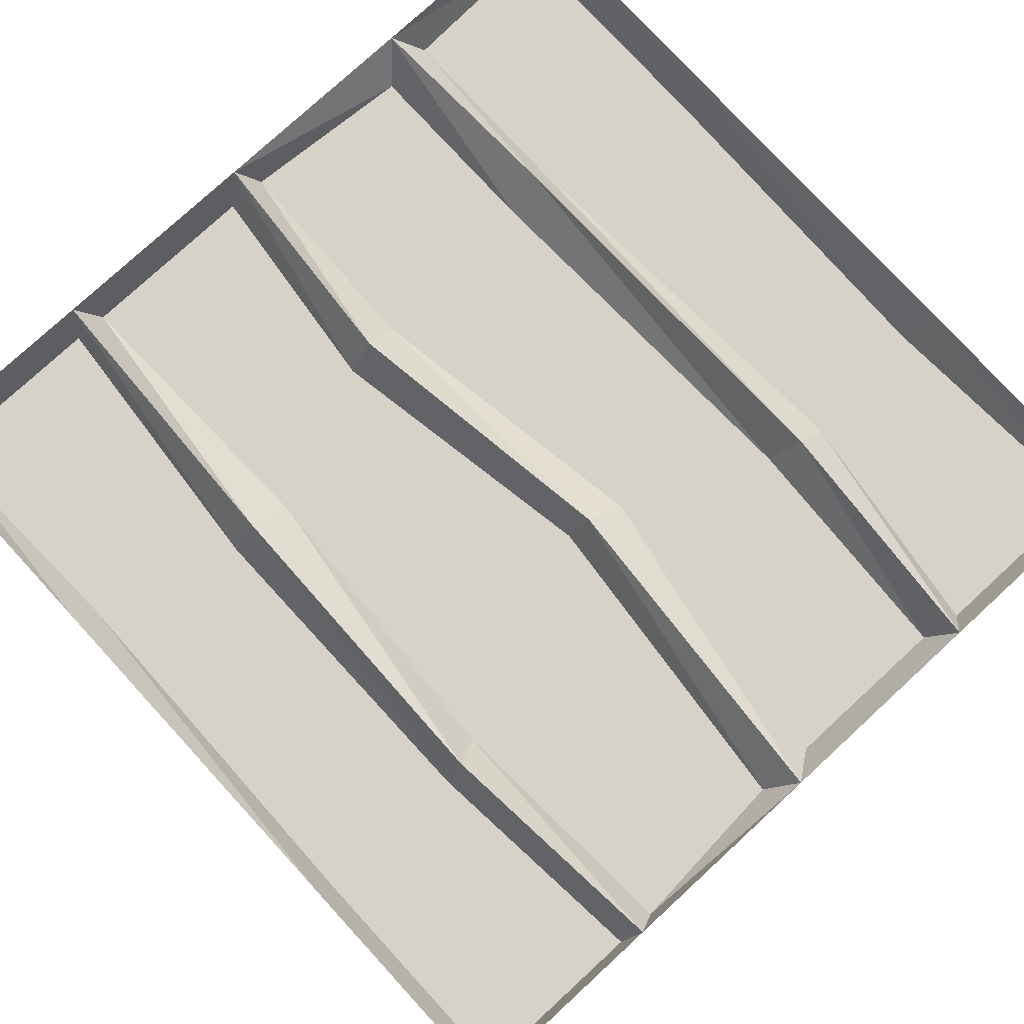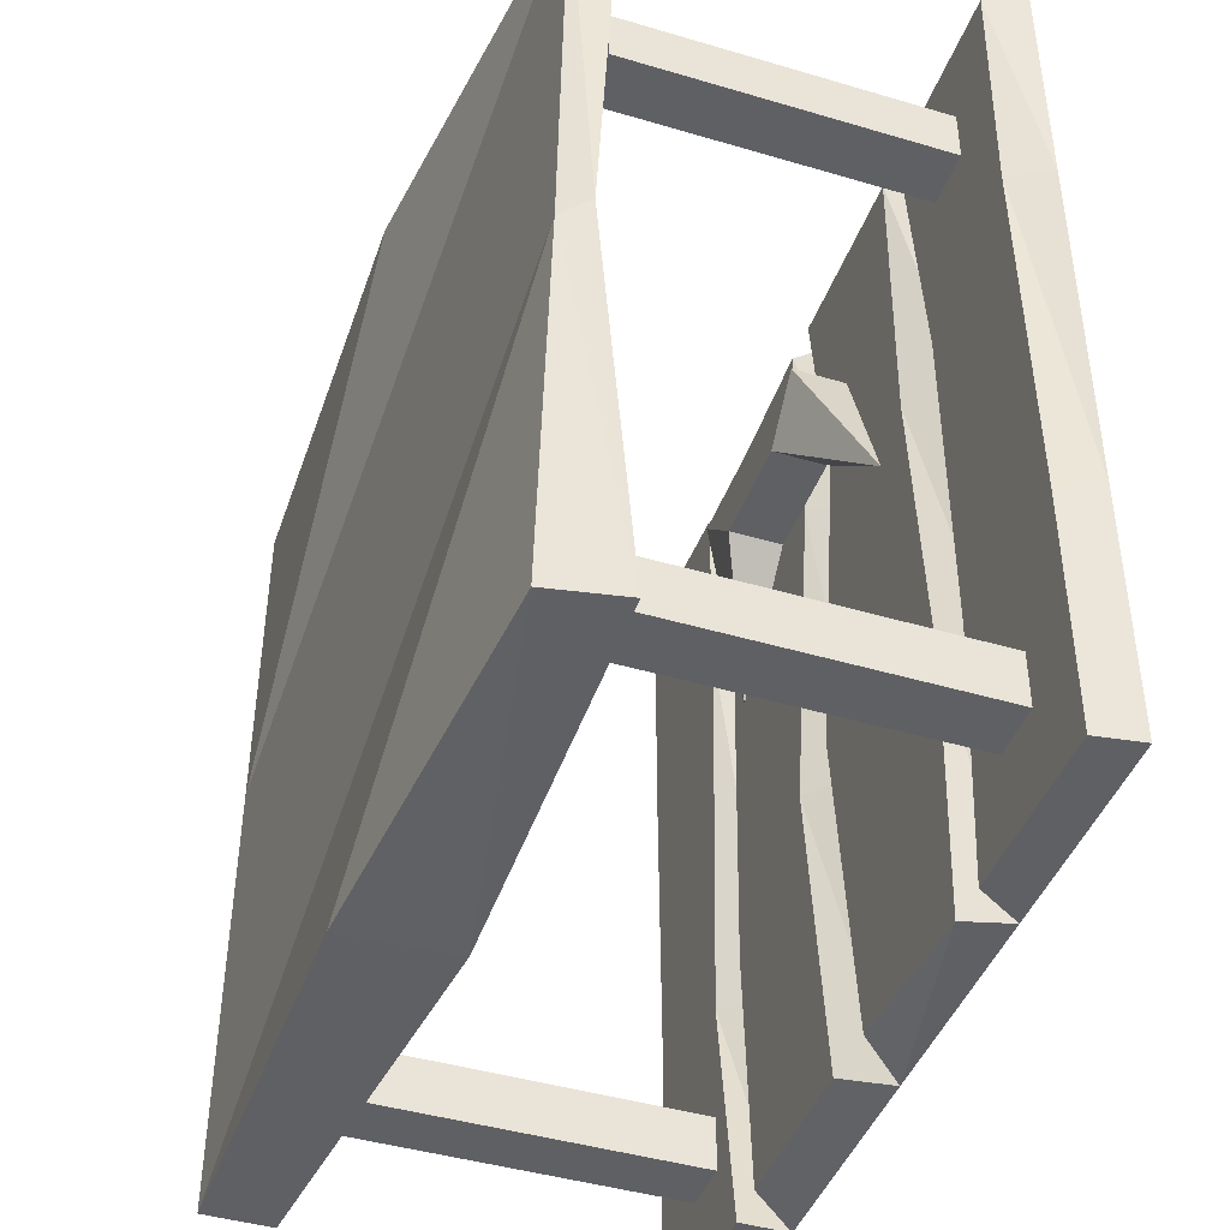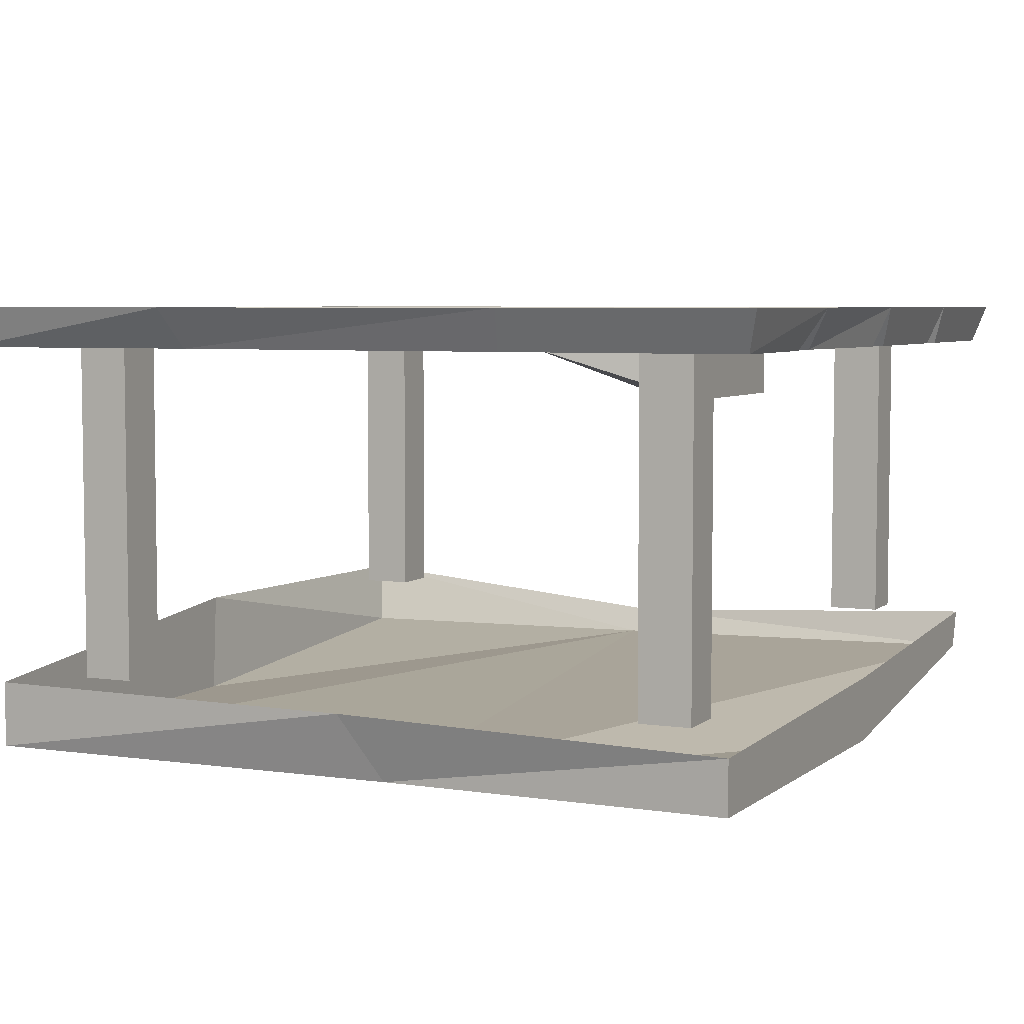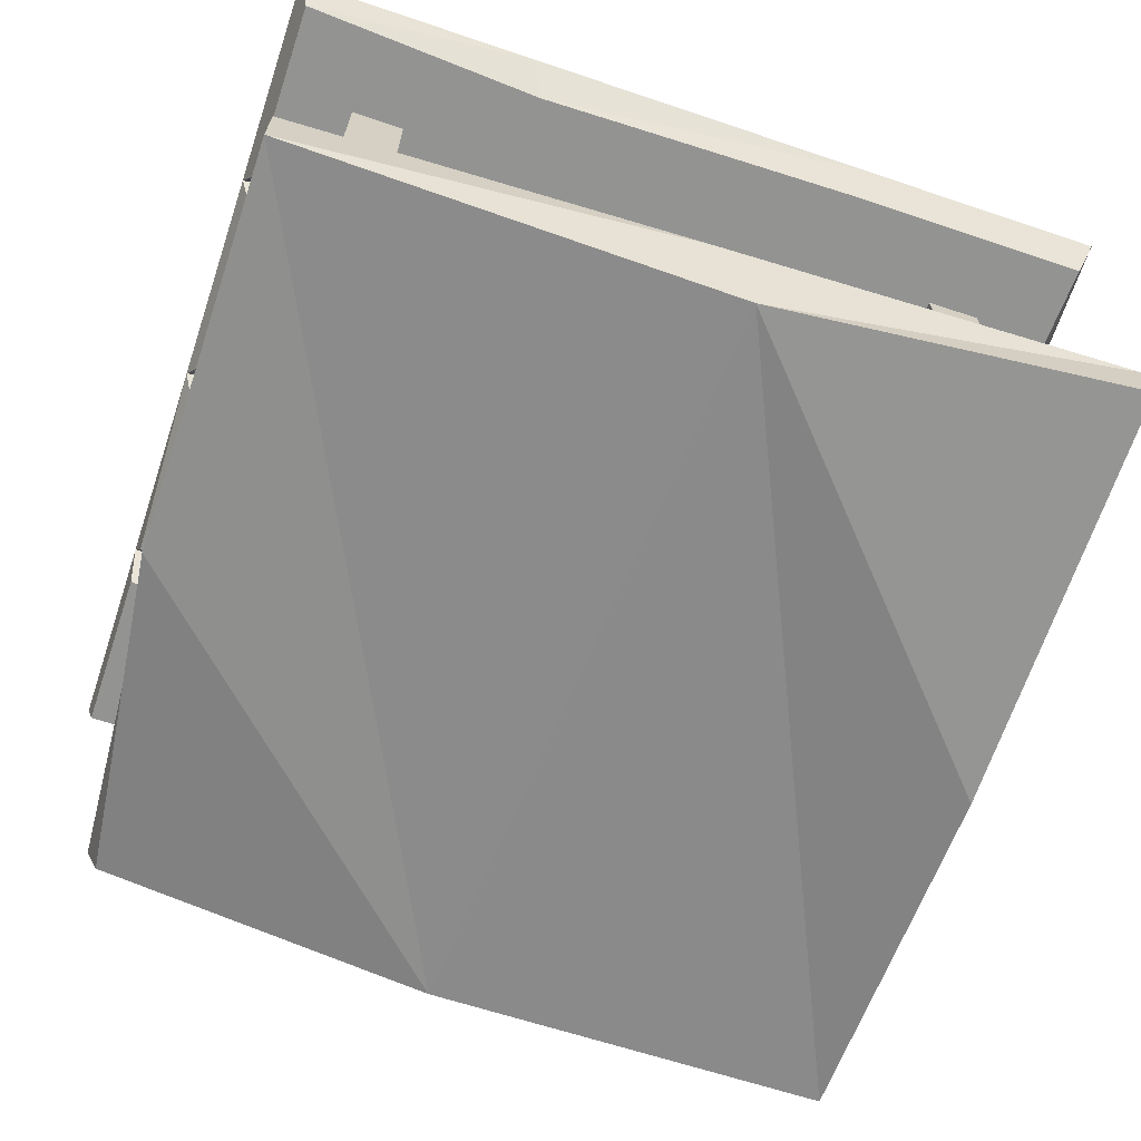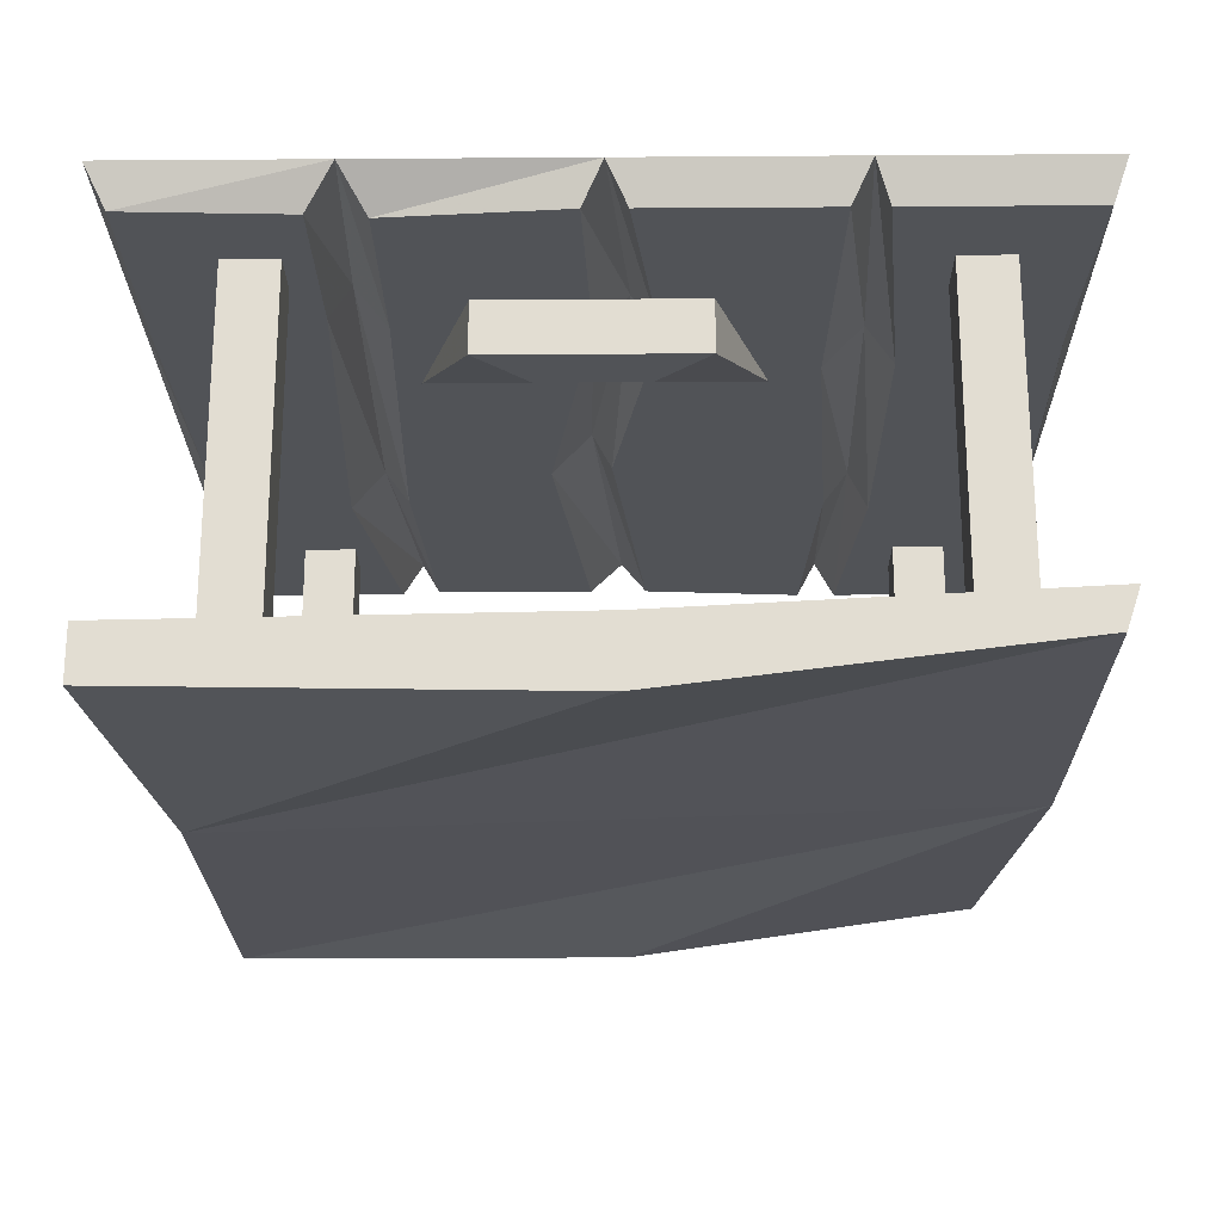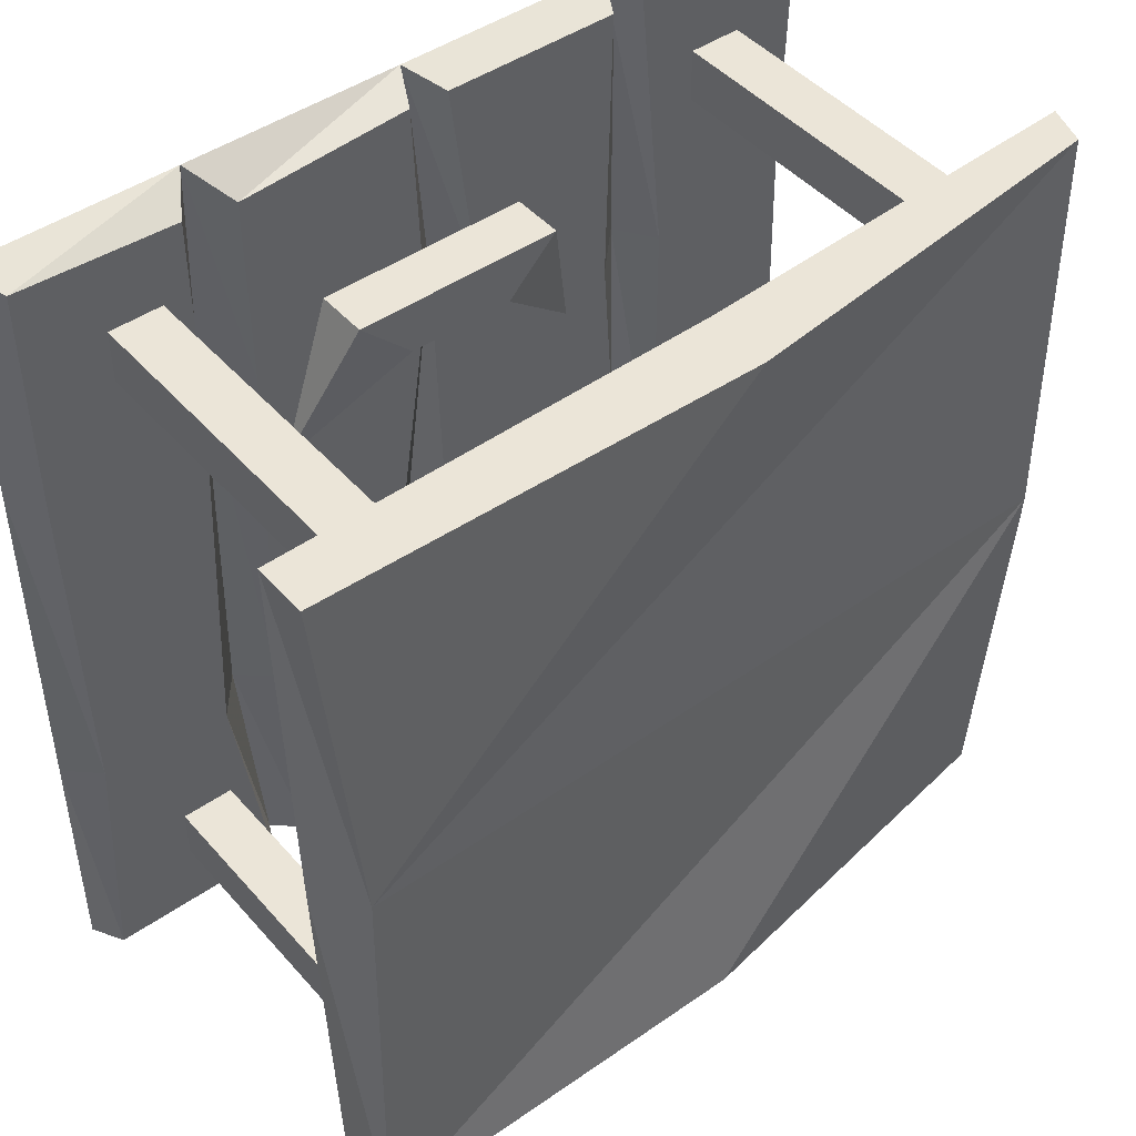
<metadata>
{"format":"obj","ext":"obj","renderer":"f3d","projection":"perspective","resolution":1024,"background":"white","views":[{"elev":78.3,"azim":137.4,"up":"+Y"},{"elev":-43.4,"azim":70.7,"up":"+Z"},{"elev":5.3,"azim":-65.2,"up":"+Y"},{"elev":-66.7,"azim":-108.6,"up":"+Y"},{"elev":-21.9,"azim":0.7,"up":"+Y"},{"elev":45.9,"azim":-38.6,"up":"+Z"}]}
</metadata>
<code>
v 0.02344 -0.3594 -0.4688
v 0.4297 -0.4375 -0.4219
v 0.01562 -0.4844 -0.4688
v -0.4531 -0.4062 -0.4688
v -0.4531 -0.4844 -0.4688
v -0.4688 -0.4062 0
v -0.4453 -0.4844 0.04688
v -0.4844 -0.4141 0.4688
v -0.4844 -0.4766 0.4688
v 0.01562 -0.4062 0.4688
v 0.01562 -0.4844 0.4688
v 0.4844 -0.3828 0.4688
v 0.4688 -0.4297 0.4688
v 0.4844 -0.4062 0
v 0.4688 -0.4375 -0.01562
v 0.4609 -0.3594 -0.4375
v -0.3203 -0.4062 0.3281
v -0.3828 -0.4062 0.3281
v -0.3828 0 0.3281
v -0.3203 0 0.3281
v -0.3203 -0.4062 0.3906
v -0.3203 0 0.3906
v -0.3828 -0.4062 0.3906
v -0.3828 0 0.3906
v -0.3203 -0.4062 -0.3984
v -0.3828 -0.4062 -0.3984
v -0.3828 0 -0.3984
v -0.3203 0 -0.3984
v -0.3203 -0.4062 -0.3359
v -0.3203 0 -0.3359
v -0.3828 -0.4062 -0.3359
v -0.3828 0 -0.3359
v 0.4062 -0.3672 0.3281
v 0.3438 -0.3672 0.3281
v 0.3438 0 0.3281
v 0.4062 0 0.3281
v 0.4062 -0.3672 0.3906
v 0.4062 0 0.3906
v 0.3438 -0.3672 0.3906
v 0.3438 0 0.3906
v 0.4062 -0.3672 -0.3984
v 0.3438 -0.3672 -0.3984
v 0.3438 0 -0.3984
v 0.4062 0 -0.3984
v 0.4062 -0.3672 -0.3359
v 0.4062 0 -0.3359
v 0.3438 -0.3672 -0.3359
v 0.3438 0 -0.3359
v -0.4688 0 -0.1953
v -0.3125 0 -0.2109
v -0.2891 0 0.2656
v -0.4766 0 0.2031
v -0.5 0.04688 0.2109
v -0.5 0.04688 -0.2109
v -0.4844 0 -0.4844
v -0.2734 0 -0.4844
v -0.25 0.04688 -0.5
v -0.2734 0.04688 -0.2109
v -0.2656 0.04688 0.25
v -0.2891 0 0.4766
v -0.4766 0 0.4844
v -0.5 0.04688 0.5
v -0.2422 0 -0.1953
v -0.2266 0 -0.4766
v -0.03125 0 -0.4766
v -0.07031 0 -0.1172
v -0.01562 0 0.2344
v -0.2266 0 0.2422
v 0.007812 0.04688 -0.5
v -0.02344 0.04688 -0.1094
v 0.02344 0.04688 0.2266
v -0.02344 0 0.4844
v -0.2266 0 0.4688
v -0.2578 0.04688 0.5
v 0 0 -0.1016
v 0.03906 0 -0.4766
v 0.2344 0 -0.4922
v 0.25 0 -0.2031
v 0.2266 0 0.1484
v 0.05469 0 0.2266
v 0.2578 0.04688 -0.5
v 0.2812 0.04688 -0.2188
v 0.2734 0.04688 0.1562
v 0.2344 0 0.4844
v 0.02344 0 0.4844
v 0 0.04688 0.5
v 0.3047 0 -0.2188
v 0.4844 0 -0.2188
v 0.4766 0 0.2109
v 0.3047 0 0.1562
v 0.2812 0 -0.4922
v 0.4844 0 -0.4922
v 0.5 0.04688 -0.5
v 0.5 0.04688 -0.2109
v 0.5 0.04688 0.2109
v 0.4844 0 0.4844
v 0.2734 0 0.4844
v 0.2578 0.04688 0.5
v -0.5 0.04688 -0.5
v 0.5 0.04688 0.5
v -0.07812 -0.0625 0.2422
v 0.04688 -0.0625 0.2422
v 0.1094 -0.0625 0.3047
v -0.1406 -0.0625 0.3047
v -0.2031 0 0.1172
v -0.07812 0 0.2422
v 0.04688 0 0.2422
v 0.1719 0 0.1172
v 0.1094 0 0.3047
v -0.1406 0 0.3047
f 1 2 3
f 1 3 4
f 4 3 5
f 4 5 6
f 6 5 7
f 6 7 8
f 8 7 9
f 8 9 10
f 10 9 11
f 10 11 12
f 12 11 13
f 12 13 14
f 14 13 15
f 14 15 16
f 16 15 2
f 16 2 1
f 17 20 21
f 21 20 22
f 23 24 18
f 18 24 19
f 25 28 29
f 29 28 30
f 31 32 26
f 26 32 27
f 33 36 37
f 37 36 38
f 39 40 34
f 34 40 35
f 41 44 45
f 45 44 46
f 47 48 42
f 42 48 43
f 13 11 7
f 13 7 15
f 15 7 5
f 15 5 3
f 15 3 2
f 11 9 7
f 17 18 19
f 17 19 20
f 21 22 23
f 23 22 24
f 25 26 27
f 25 27 28
f 29 30 31
f 31 30 32
f 33 34 35
f 33 35 36
f 37 38 39
f 39 38 40
f 41 42 43
f 41 43 44
f 45 46 47
f 47 46 48
f 49 50 51
f 49 51 52
f 49 55 56
f 49 56 50
f 51 60 52
f 52 60 61
f 87 88 89
f 87 89 90
f 87 91 92
f 87 92 88
f 89 96 90
f 90 96 97
f 49 52 53
f 49 53 54
f 49 54 55
f 50 56 57
f 50 57 58
f 50 58 51
f 51 58 59
f 51 59 60
f 52 61 62
f 52 62 53
f 63 68 59
f 63 59 58
f 63 58 64
f 64 58 57
f 64 57 65
f 65 57 69
f 65 69 66
f 66 69 70
f 66 70 67
f 67 70 71
f 67 71 72
f 68 73 74
f 68 74 59
f 59 74 60
f 60 74 61
f 61 74 62
f 71 86 72
f 72 86 73
f 73 86 74
f 87 90 83
f 87 83 82
f 87 82 91
f 88 92 93
f 88 93 94
f 88 94 89
f 89 94 95
f 89 95 96
f 90 97 98
f 90 98 83
f 55 54 99
f 55 99 56
f 56 99 57
f 91 82 81
f 91 81 92
f 92 81 93
f 96 95 100
f 96 100 97
f 97 100 98
f 63 64 65
f 63 65 66
f 63 66 67
f 63 67 68
f 67 72 68
f 68 72 73
f 75 76 77
f 75 77 78
f 75 78 79
f 75 79 80
f 79 84 80
f 80 84 85
f 75 80 71
f 75 71 70
f 75 70 76
f 76 70 69
f 76 69 77
f 77 69 81
f 77 81 78
f 78 81 82
f 78 82 79
f 79 82 83
f 79 83 84
f 80 85 86
f 80 86 71
f 83 98 84
f 84 98 85
f 85 98 86
f 101 102 103
f 101 103 104
f 101 104 105
f 101 105 106
f 101 106 102
f 102 106 107
f 102 107 108
f 102 108 103
f 103 108 109
f 103 109 104
f 104 109 110
f 104 110 105

</code>
